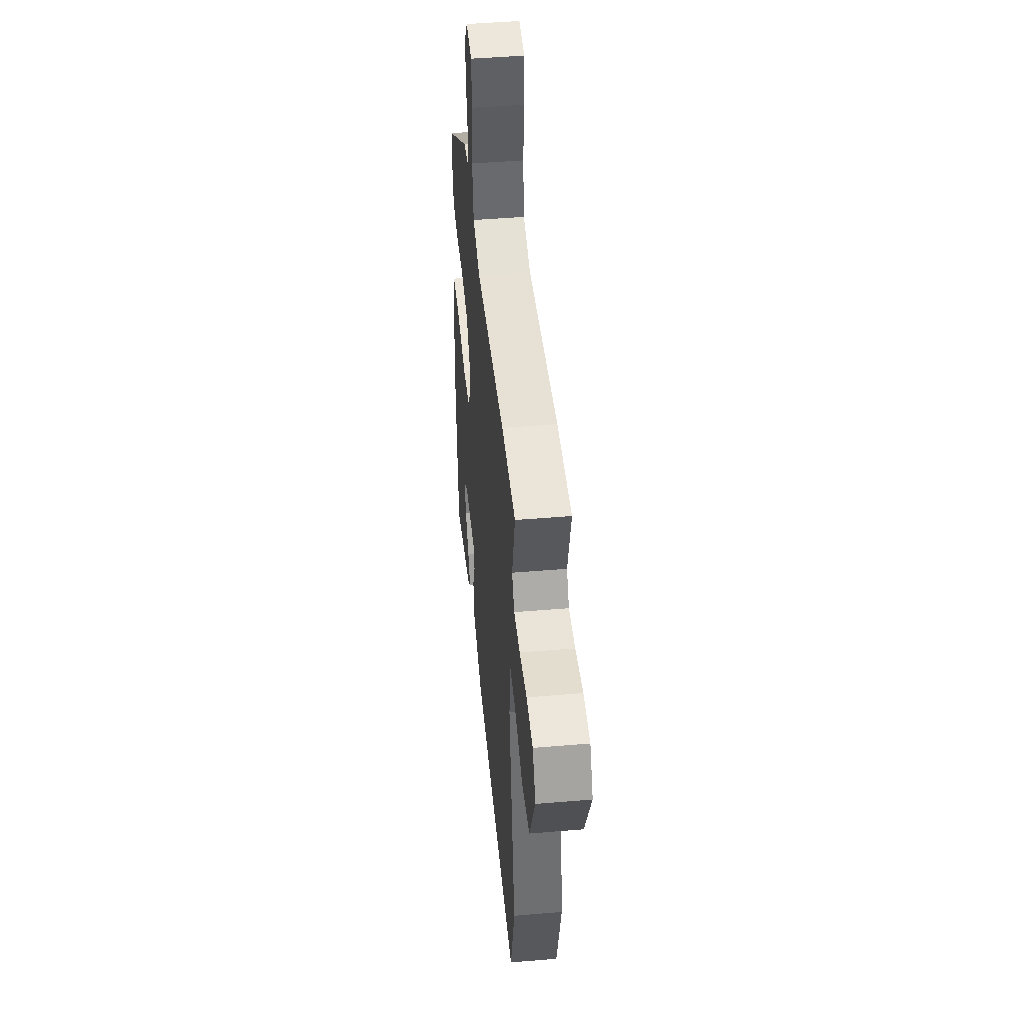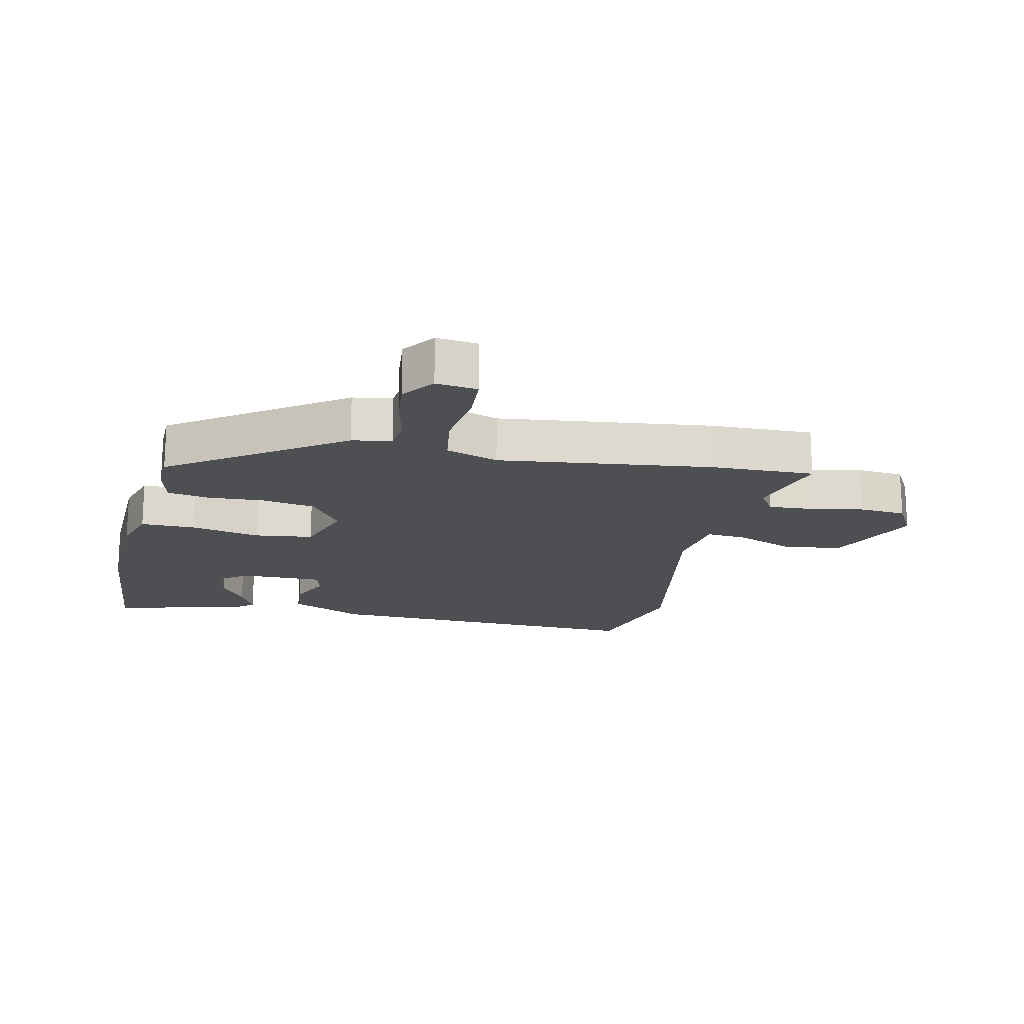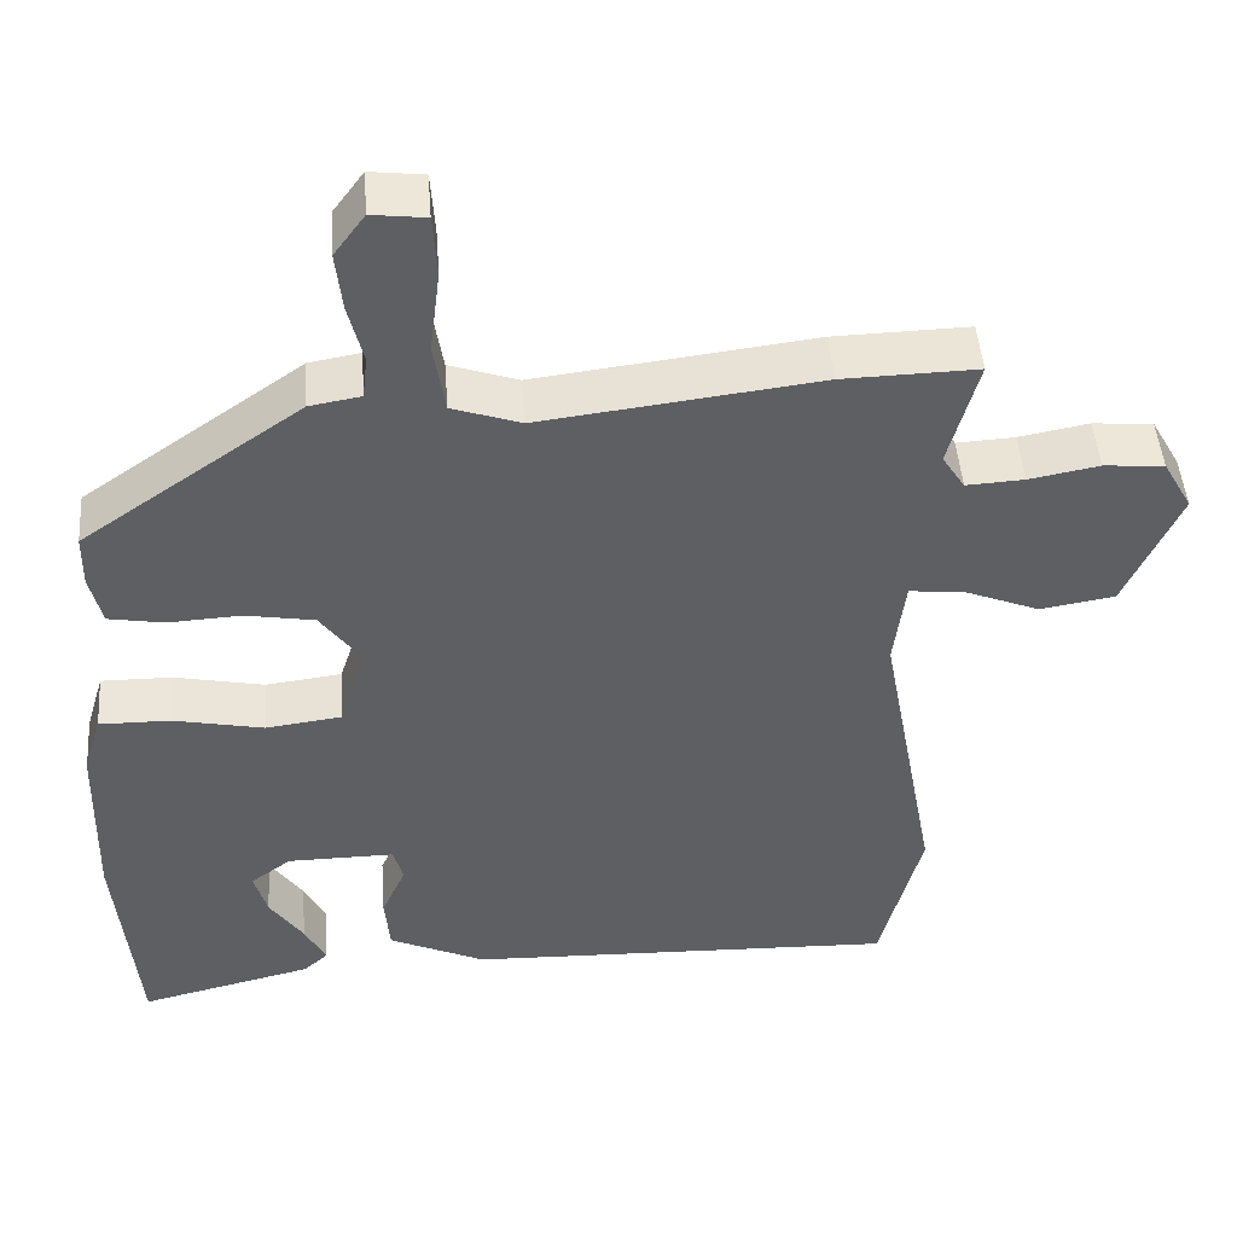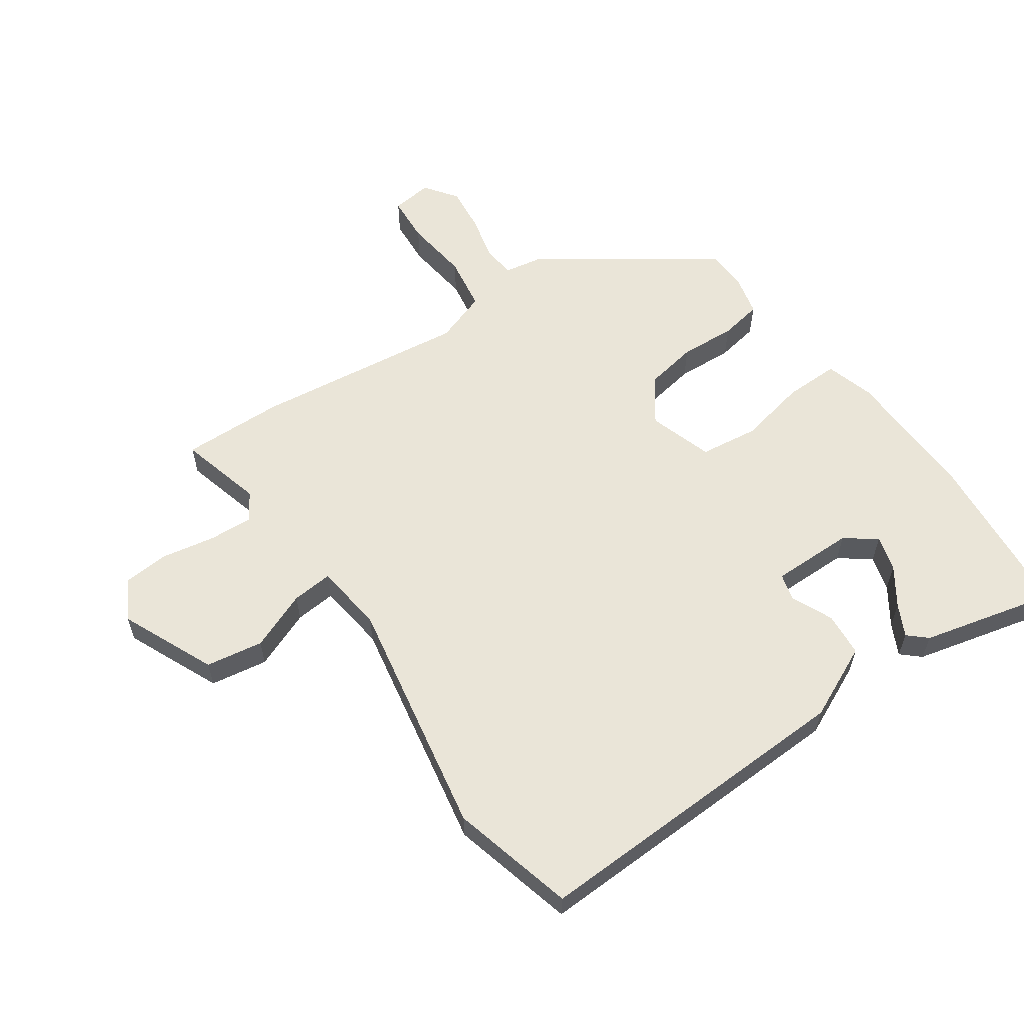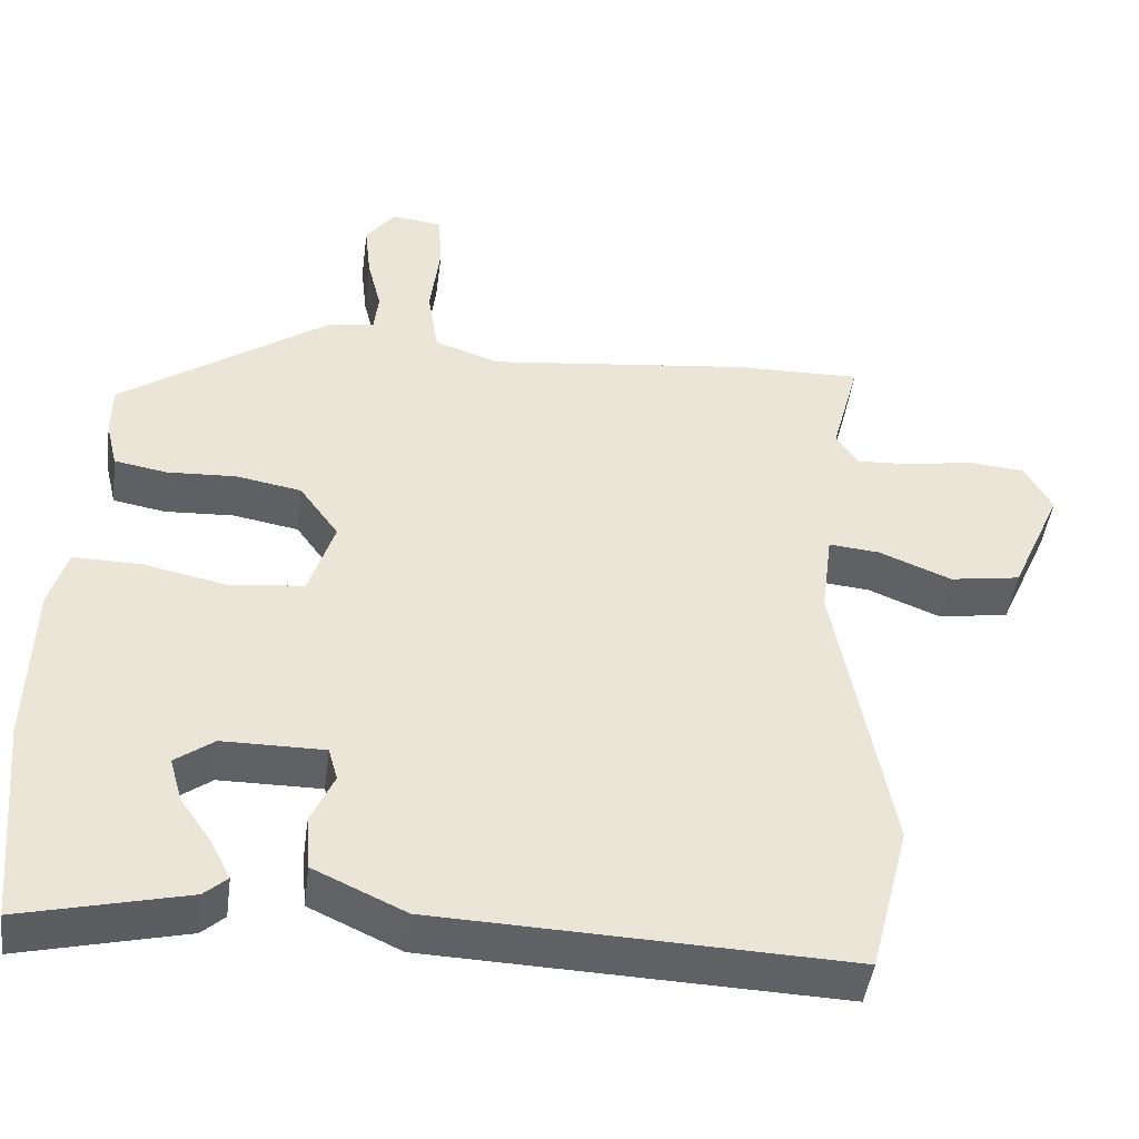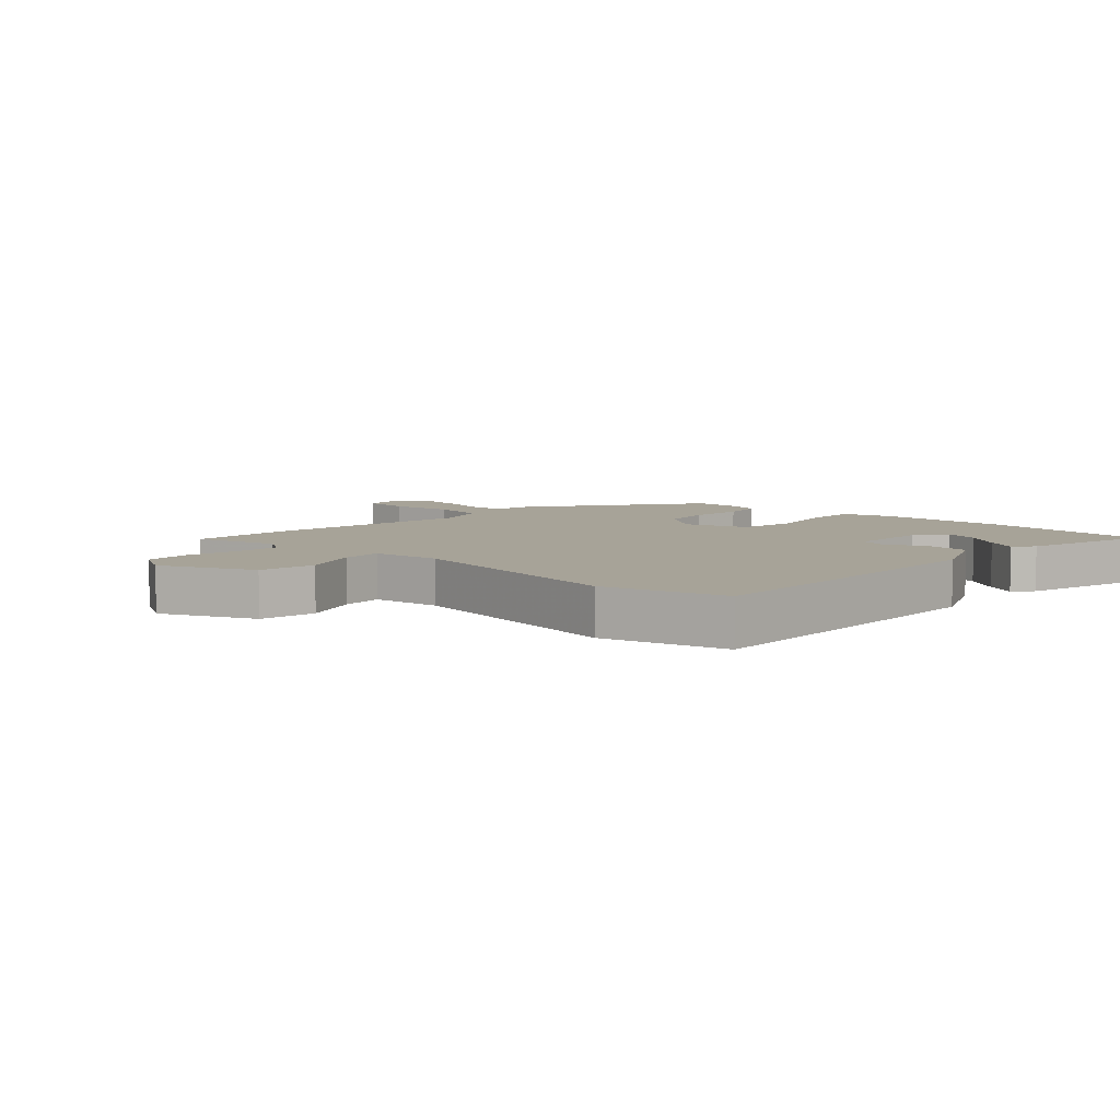
<metadata>
{"format":"obj","ext":"obj","renderer":"f3d","projection":"perspective","resolution":1024,"background":"white","views":[{"elev":46.4,"azim":84.5,"up":"+Z"},{"elev":-17.7,"azim":-12.6,"up":"+Y"},{"elev":47.2,"azim":-4.3,"up":"+Z"},{"elev":59.3,"azim":145.2,"up":"+Y"},{"elev":-45.9,"azim":-7.5,"up":"+Z"},{"elev":6.8,"azim":133.2,"up":"+Y"}]}
</metadata>
<code>
v 0.54 0.07 -0.345
v 0.489 0.07 -0.544
v -0.043 0.07 -0.526
v -0.162 0.07 -0.471
v -0.168 0.07 -0.4
v -0.138 0.07 -0.333
v -0.15 0.07 -0.29
v -0.282 0.07 -0.291
v -0.332 0.07 -0.328
v -0.316 0.07 -0.385
v -0.275 0.07 -0.445
v -0.249 0.07 -0.496
v -0.279 0.07 -0.523
v -0.493 0.07 -0.575
v -0.518 0.07 -0.301
v -0.512 0.07 -0.084
v -0.489 0.07 -0.006
v -0.401 0.07 -0.007
v -0.29 0.07 -0.03
v -0.196 0.07 -0.018
v -0.163 0.07 0.085
v -0.214 0.07 0.156
v -0.299 0.07 0.171
v -0.389 0.07 0.166
v -0.457 0.07 0.178
v -0.472 0.07 0.241
v -0.471 0.07 0.308
v -0.201 0.07 0.497
v -0.138 0.07 0.508
v -0.132 0.07 0.561
v -0.15 0.07 0.634
v -0.158 0.07 0.708
v -0.12 0.07 0.76
v -0.054 0.07 0.752
v -0.049 0.07 0.676
v -0.062 0.07 0.572
v -0.048 0.07 0.484
v 0.036 0.07 0.455
v 0.378 0.07 0.497
v 0.543 0.07 0.501
v 0.507 0.07 0.366
v 0.535 0.07 0.322
v 0.606 0.07 0.326
v 0.692 0.07 0.342
v 0.766 0.07 0.336
v 0.802 0.07 0.272
v 0.735 0.07 0.121
v 0.643 0.07 0.106
v 0.549 0.07 0.144
v 0.483 0.07 0.15
v 0.469 0.07 0.039
v 0.54 0 -0.345
v 0.489 0 -0.544
v -0.043 0 -0.526
v -0.162 0 -0.471
v -0.168 0 -0.4
v -0.138 0 -0.333
v -0.15 0 -0.29
v -0.282 0 -0.291
v -0.332 0 -0.328
v -0.316 0 -0.385
v -0.275 0 -0.445
v -0.249 0 -0.496
v -0.279 0 -0.523
v -0.493 0 -0.575
v -0.518 0 -0.301
v -0.512 0 -0.084
v -0.489 0 -0.006
v -0.401 0 -0.007
v -0.29 0 -0.03
v -0.196 0 -0.018
v -0.163 0 0.085
v -0.214 0 0.156
v -0.299 0 0.171
v -0.389 0 0.166
v -0.457 0 0.178
v -0.472 0 0.241
v -0.471 0 0.308
v -0.201 0 0.497
v -0.138 0 0.508
v -0.132 0 0.561
v -0.15 0 0.634
v -0.158 0 0.708
v -0.12 0 0.76
v -0.054 0 0.752
v -0.049 0 0.676
v -0.062 0 0.572
v -0.048 0 0.484
v 0.036 0 0.455
v 0.378 0 0.497
v 0.543 0 0.501
v 0.507 0 0.366
v 0.535 0 0.322
v 0.606 0 0.326
v 0.692 0 0.342
v 0.766 0 0.336
v 0.802 0 0.272
v 0.735 0 0.121
v 0.643 0 0.106
v 0.549 0 0.144
v 0.483 0 0.15
v 0.469 0 0.039
f 47 48 49
f 46 47 49
f 45 46 49
f 44 45 49
f 43 44 49
f 42 43 49 50
f 41 42 50
f 38 39 40 41
f 38 41 50 51
f 34 35 36
f 33 34 36
f 32 33 36
f 31 32 36
f 30 31 36
f 29 30 36 37
f 29 37 38
f 28 29 38
f 27 28 38
f 26 27 38
f 25 26 38
f 24 25 38
f 23 24 38
f 17 18 19
f 16 17 19
f 15 16 19
f 14 15 19
f 14 19 20
f 12 13 14
f 11 12 14
f 10 11 14
f 9 10 14
f 9 14 20
f 8 9 20
f 7 8 20 21
f 4 5 6
f 3 4 6
f 2 3 6
f 1 2 6
f 51 1 6
f 51 6 7 21
f 22 23 38 51
f 21 22 51
f 100 99 98
f 100 98 97
f 100 97 96
f 100 96 95
f 100 95 94
f 101 100 94 93
f 101 93 92
f 92 91 90 89
f 102 101 92 89
f 87 86 85
f 87 85 84
f 87 84 83
f 87 83 82
f 87 82 81
f 88 87 81 80
f 89 88 80
f 89 80 79
f 89 79 78
f 89 78 77
f 89 77 76
f 89 76 75
f 89 75 74
f 70 69 68
f 70 68 67
f 70 67 66
f 70 66 65
f 71 70 65
f 65 64 63
f 65 63 62
f 65 62 61
f 65 61 60
f 71 65 60
f 71 60 59
f 72 71 59 58
f 57 56 55
f 57 55 54
f 57 54 53
f 57 53 52
f 57 52 102
f 72 58 57 102
f 102 89 74 73
f 102 73 72
f 1 52 53 2
f 2 53 54 3
f 3 54 55 4
f 4 55 56 5
f 5 56 57 6
f 6 57 58 7
f 7 58 59 8
f 8 59 60 9
f 9 60 61 10
f 10 61 62 11
f 11 62 63 12
f 12 63 64 13
f 13 64 65 14
f 14 65 66 15
f 15 66 67 16
f 16 67 68 17
f 17 68 69 18
f 18 69 70 19
f 19 70 71 20
f 20 71 72 21
f 21 72 73 22
f 22 73 74 23
f 23 74 75 24
f 24 75 76 25
f 25 76 77 26
f 26 77 78 27
f 27 78 79 28
f 28 79 80 29
f 29 80 81 30
f 30 81 82 31
f 31 82 83 32
f 32 83 84 33
f 33 84 85 34
f 34 85 86 35
f 35 86 87 36
f 36 87 88 37
f 37 88 89 38
f 38 89 90 39
f 39 90 91 40
f 40 91 92 41
f 41 92 93 42
f 42 93 94 43
f 43 94 95 44
f 44 95 96 45
f 45 96 97 46
f 46 97 98 47
f 47 98 99 48
f 48 99 100 49
f 49 100 101 50
f 50 101 102 51
f 51 102 52 1

</code>
